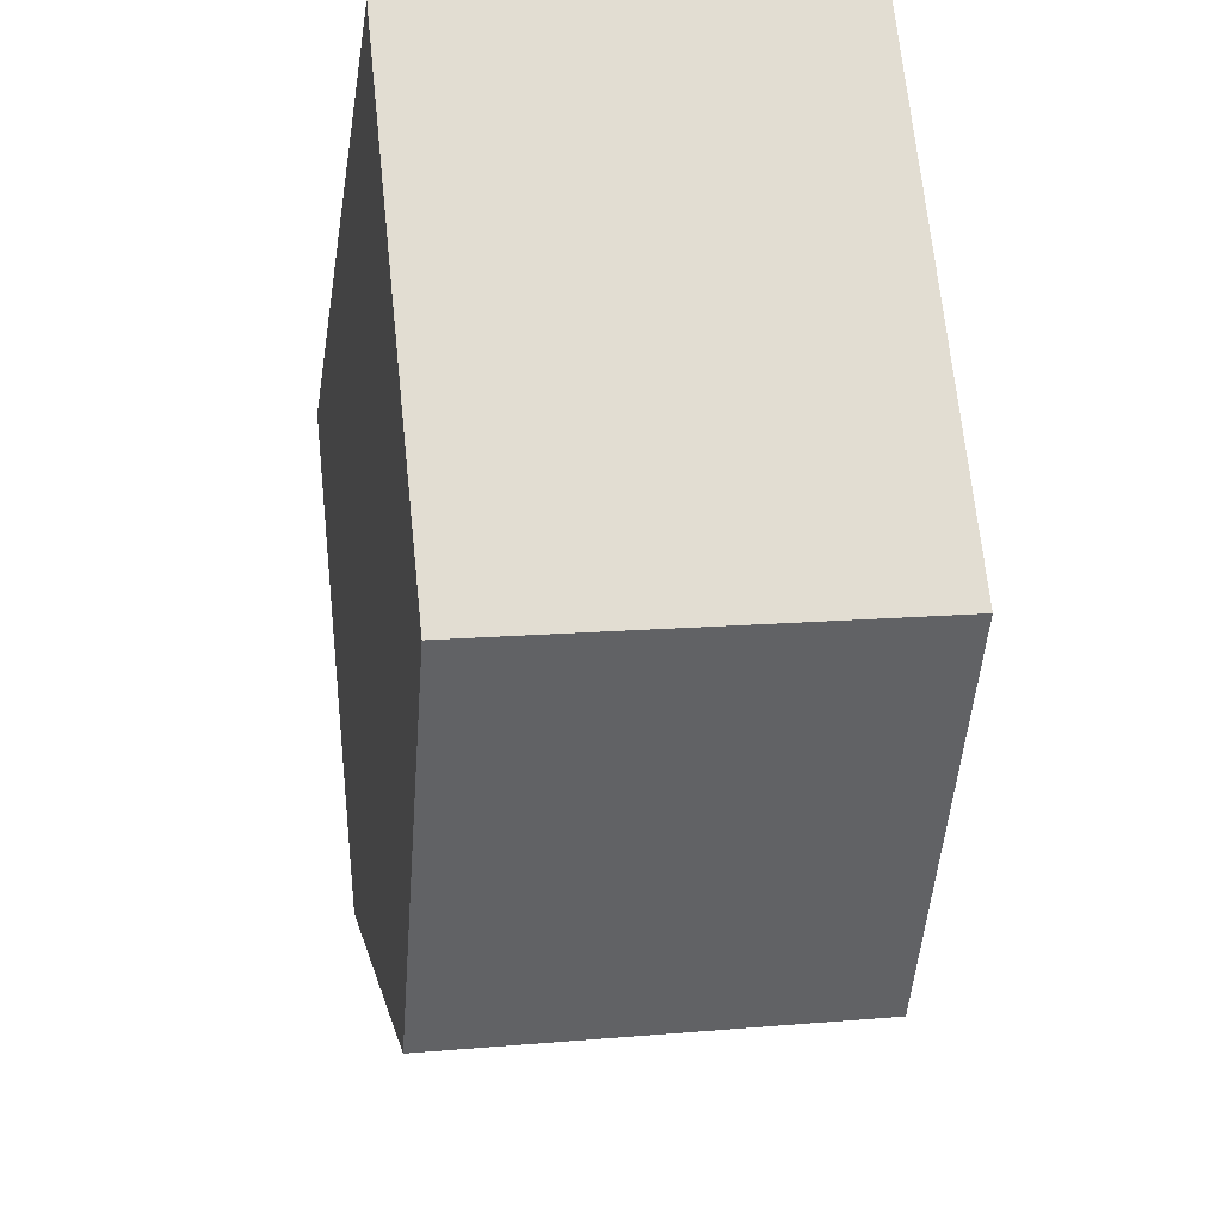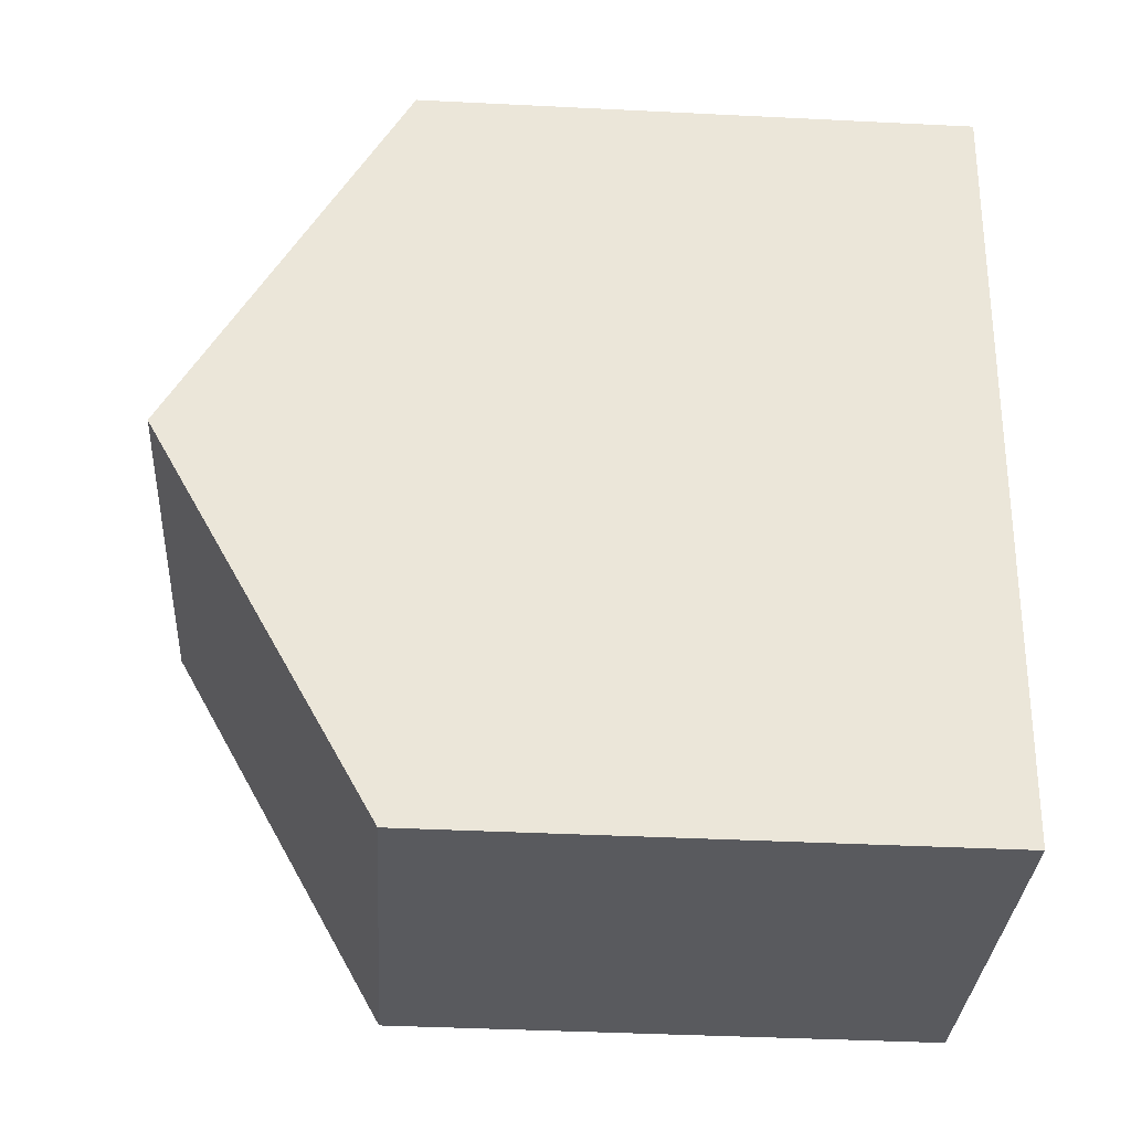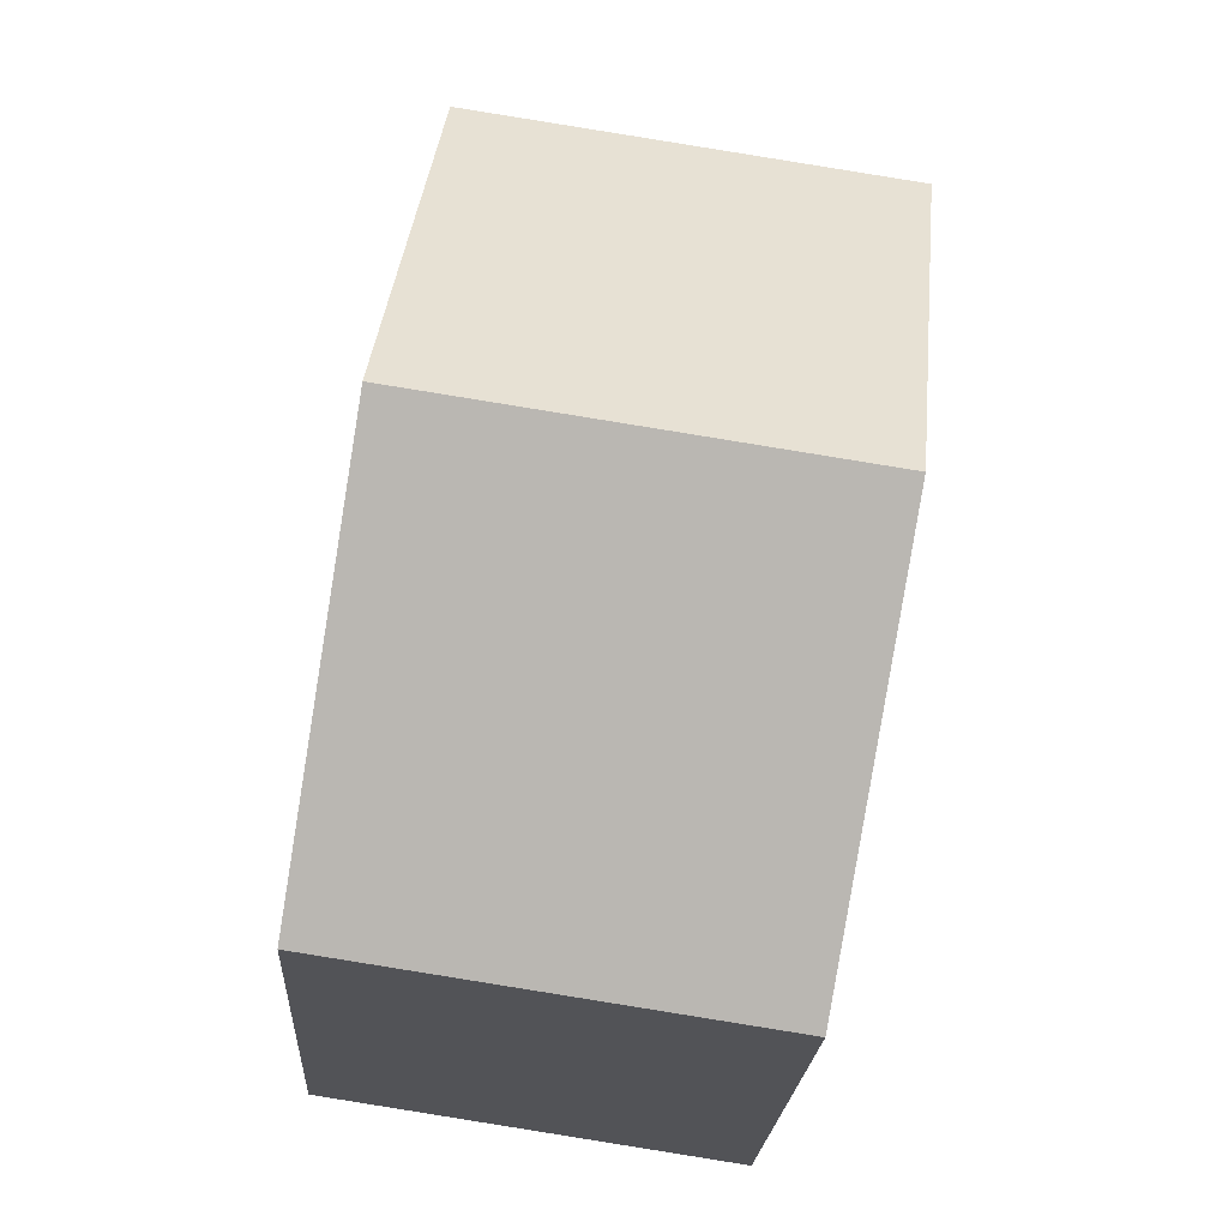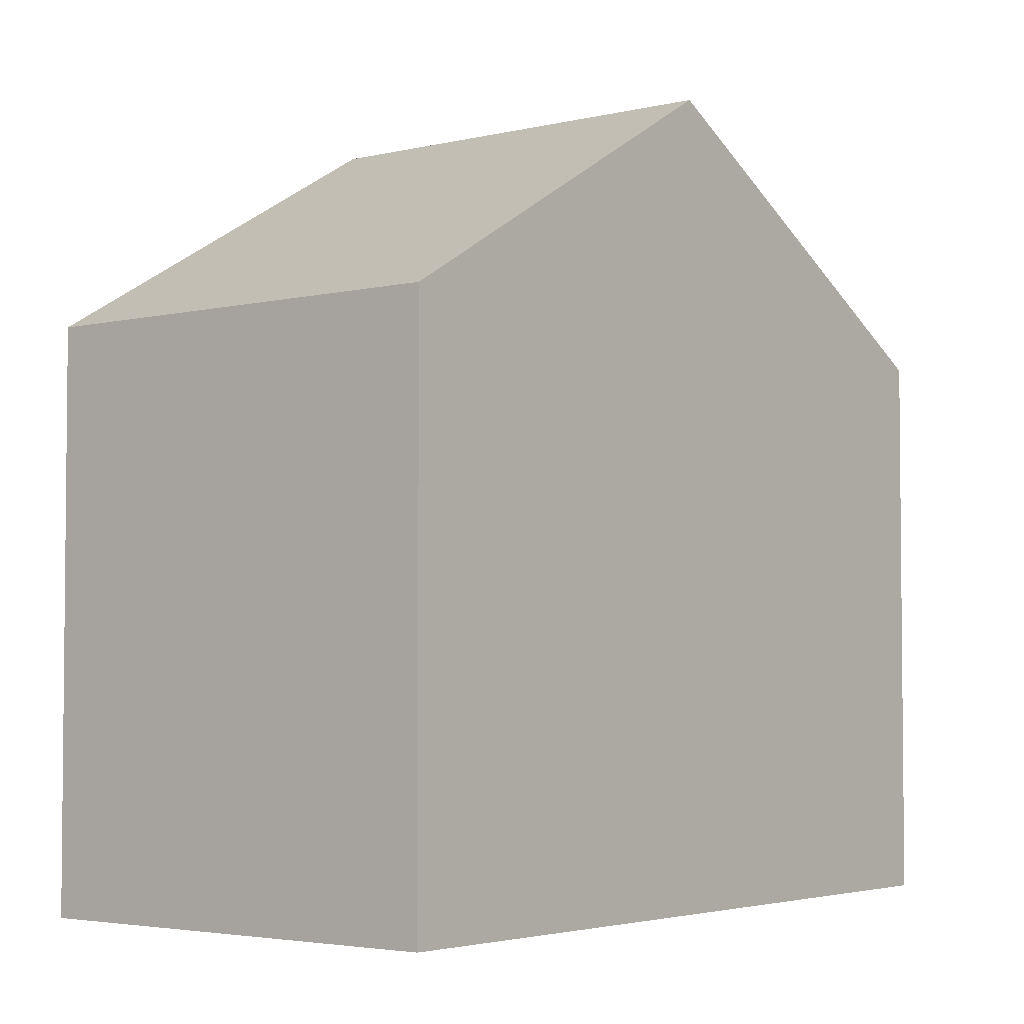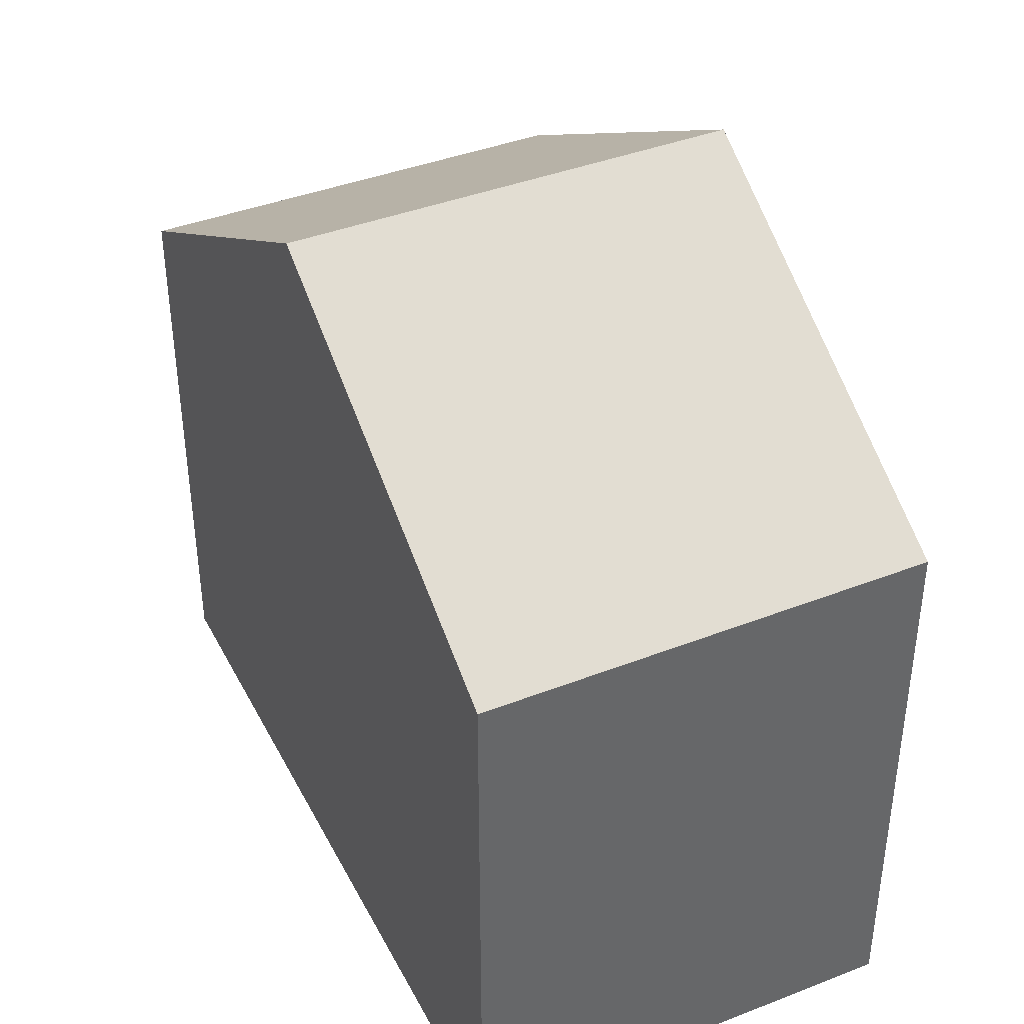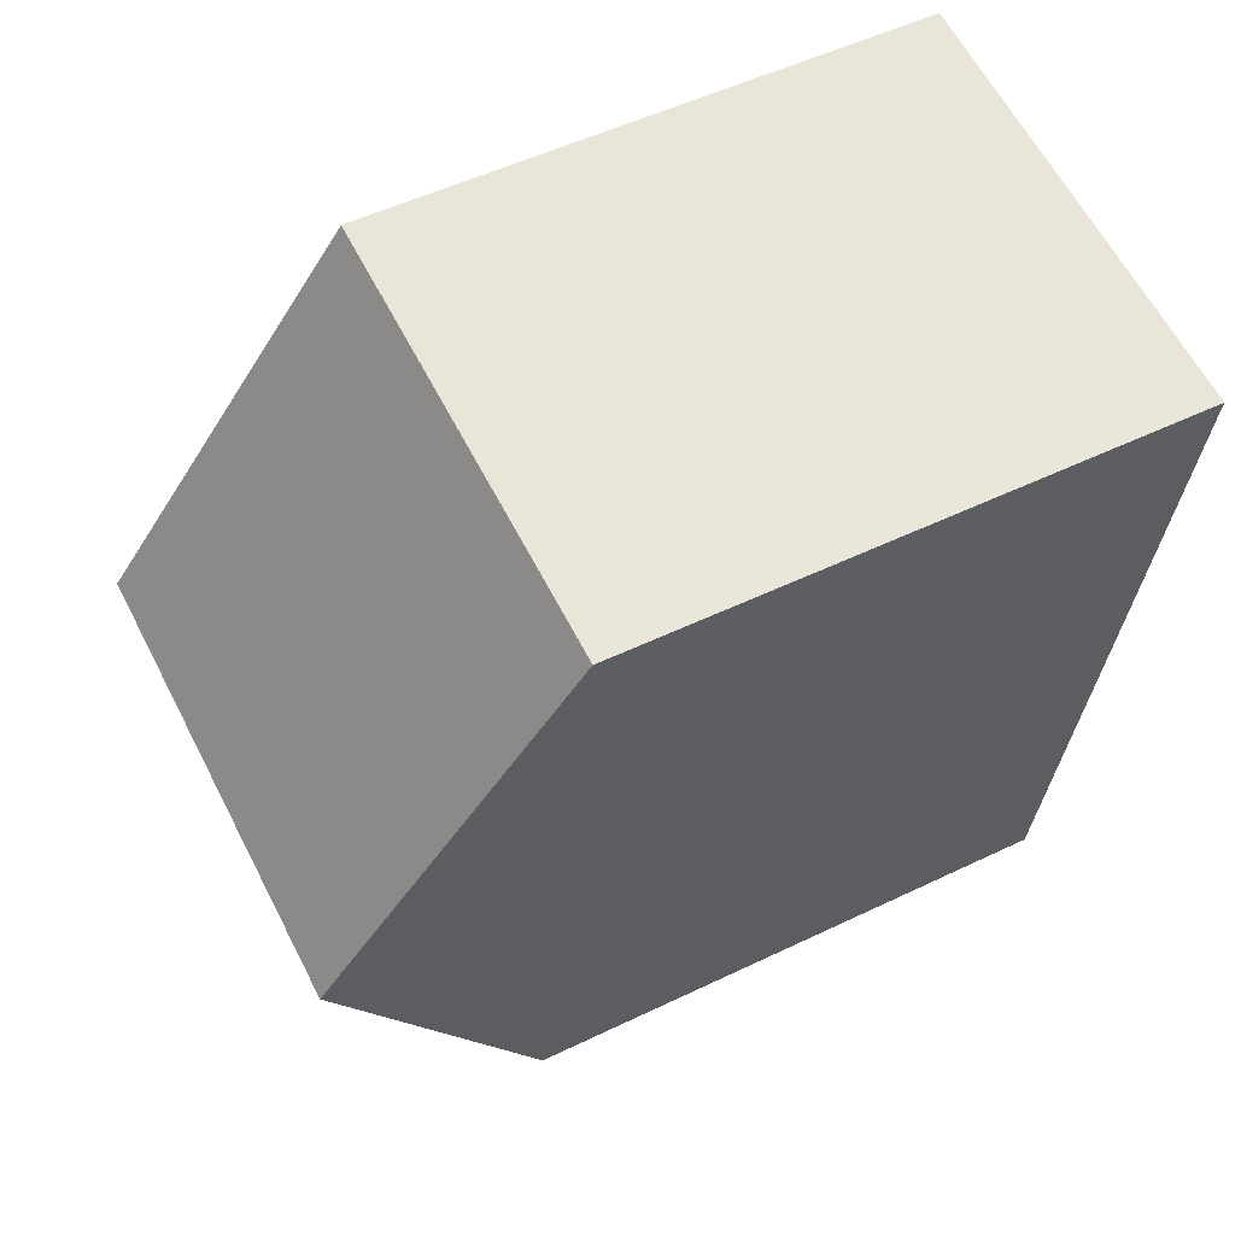
<metadata>
{"format":"obj","ext":"obj","renderer":"f3d","projection":"perspective","resolution":1024,"background":"white","views":[{"elev":69.7,"azim":174.0,"up":"+Z"},{"elev":-40.2,"azim":-93.5,"up":"+Z"},{"elev":-21.8,"azim":176.6,"up":"+Z"},{"elev":-3.6,"azim":30.3,"up":"+Y"},{"elev":40.3,"azim":145.9,"up":"+Y"},{"elev":52.2,"azim":-117.5,"up":"+Z"}]}
</metadata>
<code>
v  1.573 7.331 -10.35
v  6.544 10.31 -4.315
v  7.334 7.331 -9.49
v  0.787 10.31 -5.175
v  5.754 7.331 0.86
v  0 7.332 4.49e-16
v  0 0 0
v  0.787 3.169e-16 -5.175
v  1.573 6.338e-16 -10.35
v  5.754 -5.266e-17 0.86
v  6.544 2.642e-16 -4.315
v  7.334 5.811e-16 -9.49
g defaultobject
f 1 2 3
f 2 1 4
f 4 5 2
f 5 4 6
f 1 6 4
f 6 1 7
f 7 1 8
f 8 1 9
f 7 5 6
f 5 7 10
f 10 2 5
f 2 10 3
f 3 10 11
f 3 11 12
f 12 1 3
f 1 12 9
f 8 10 7
f 10 8 9
f 10 9 11
f 11 9 12

</code>
